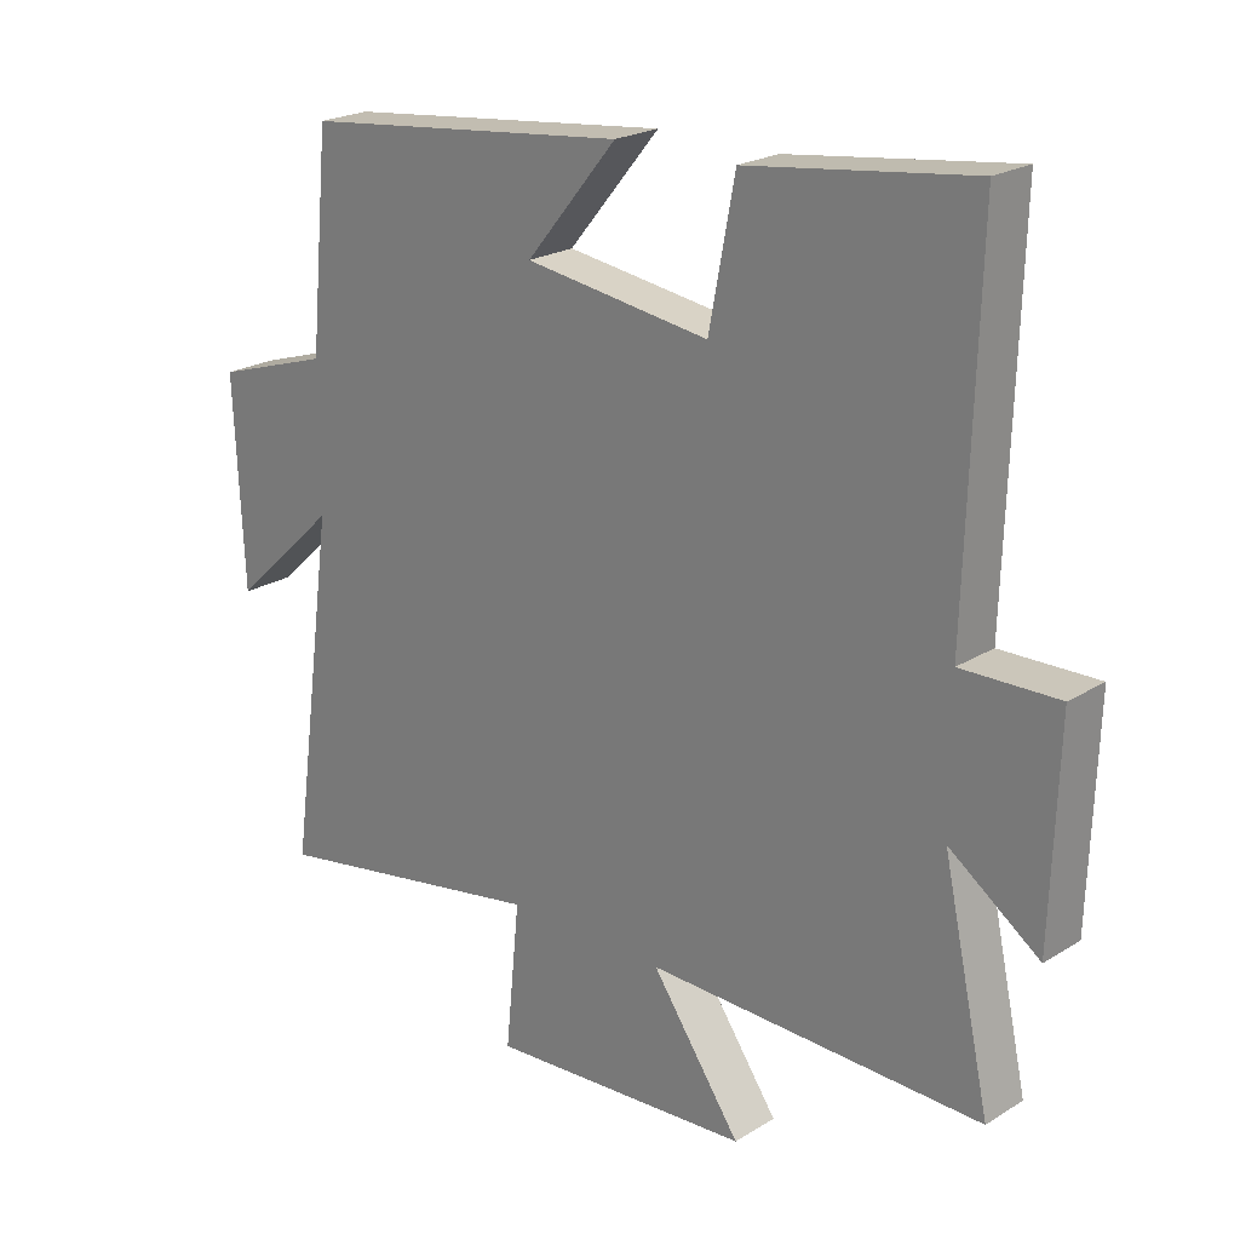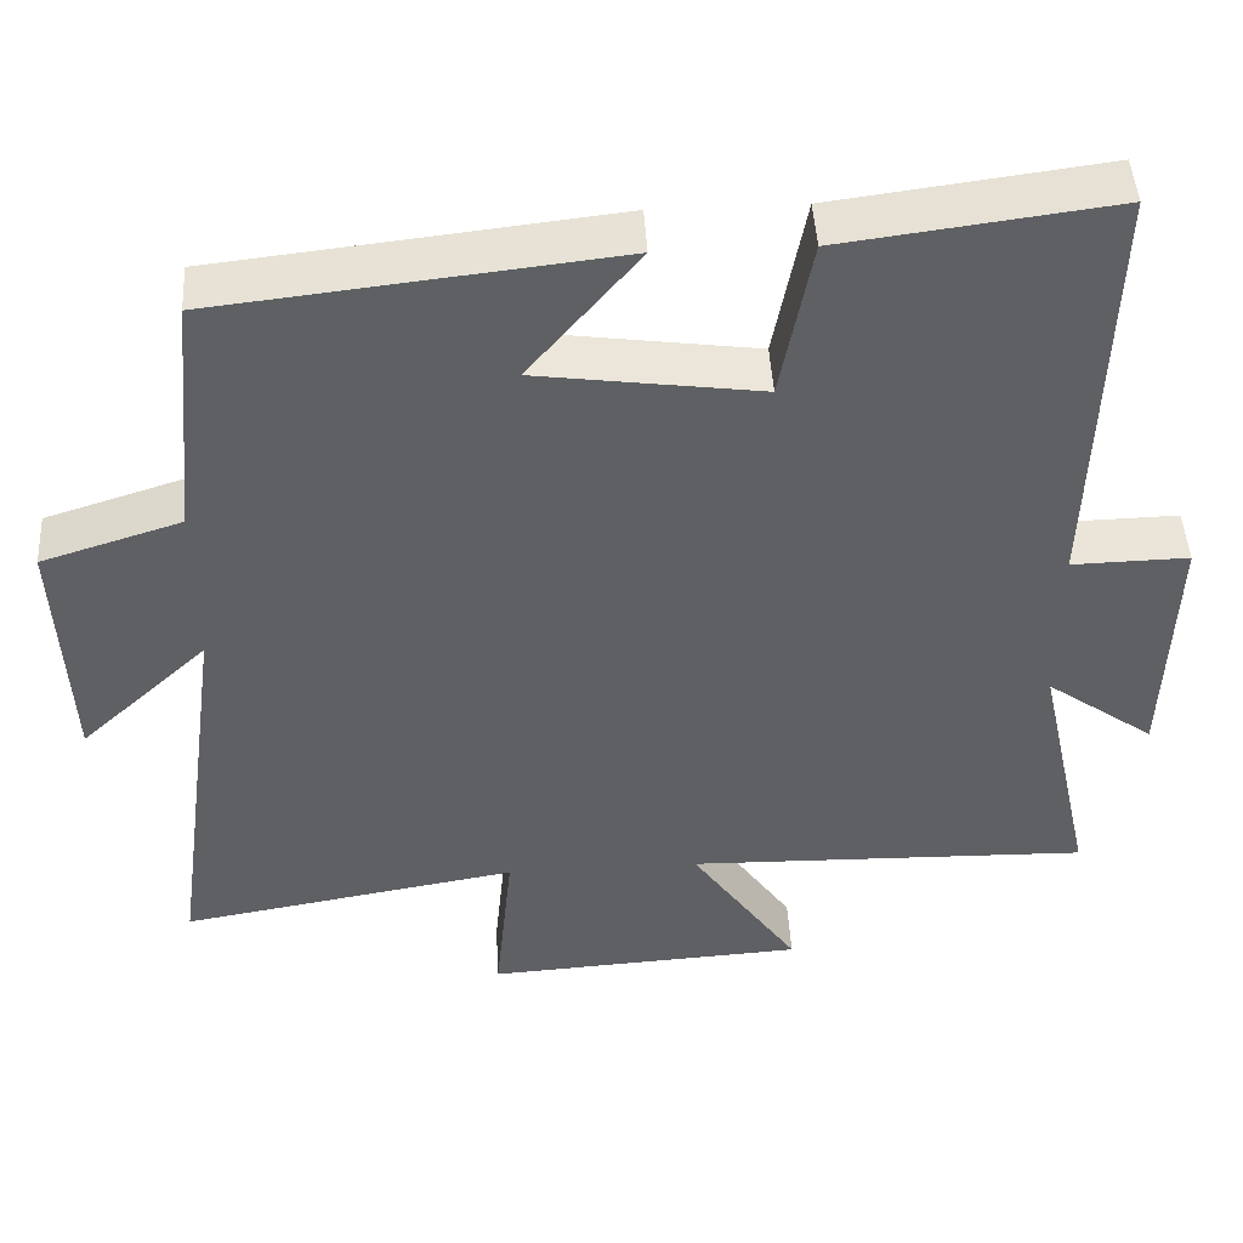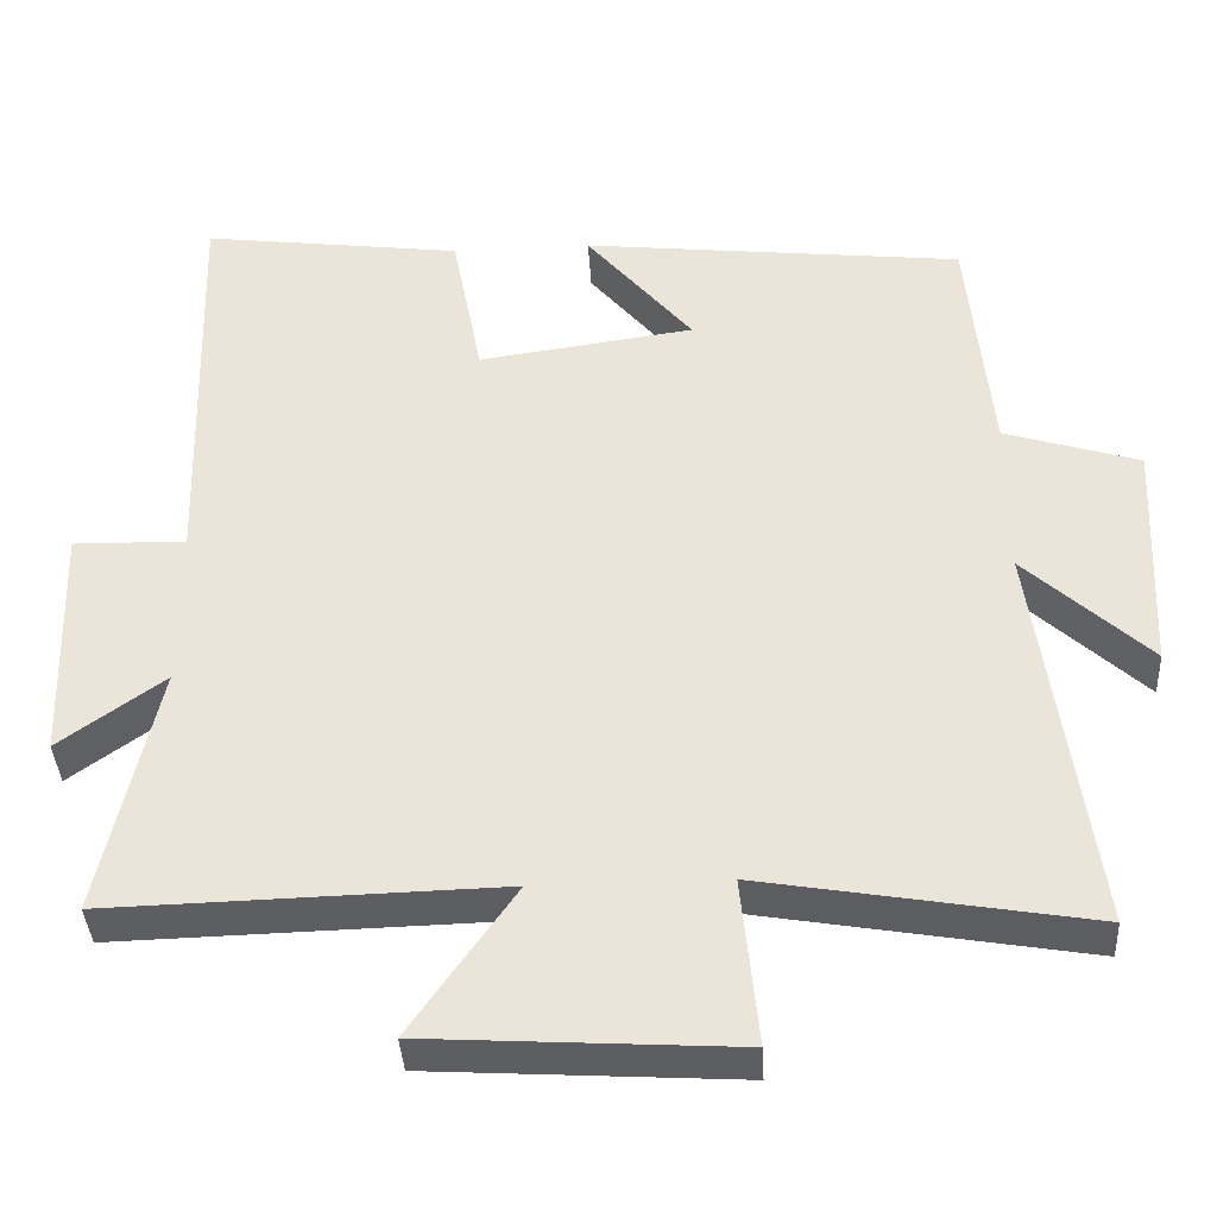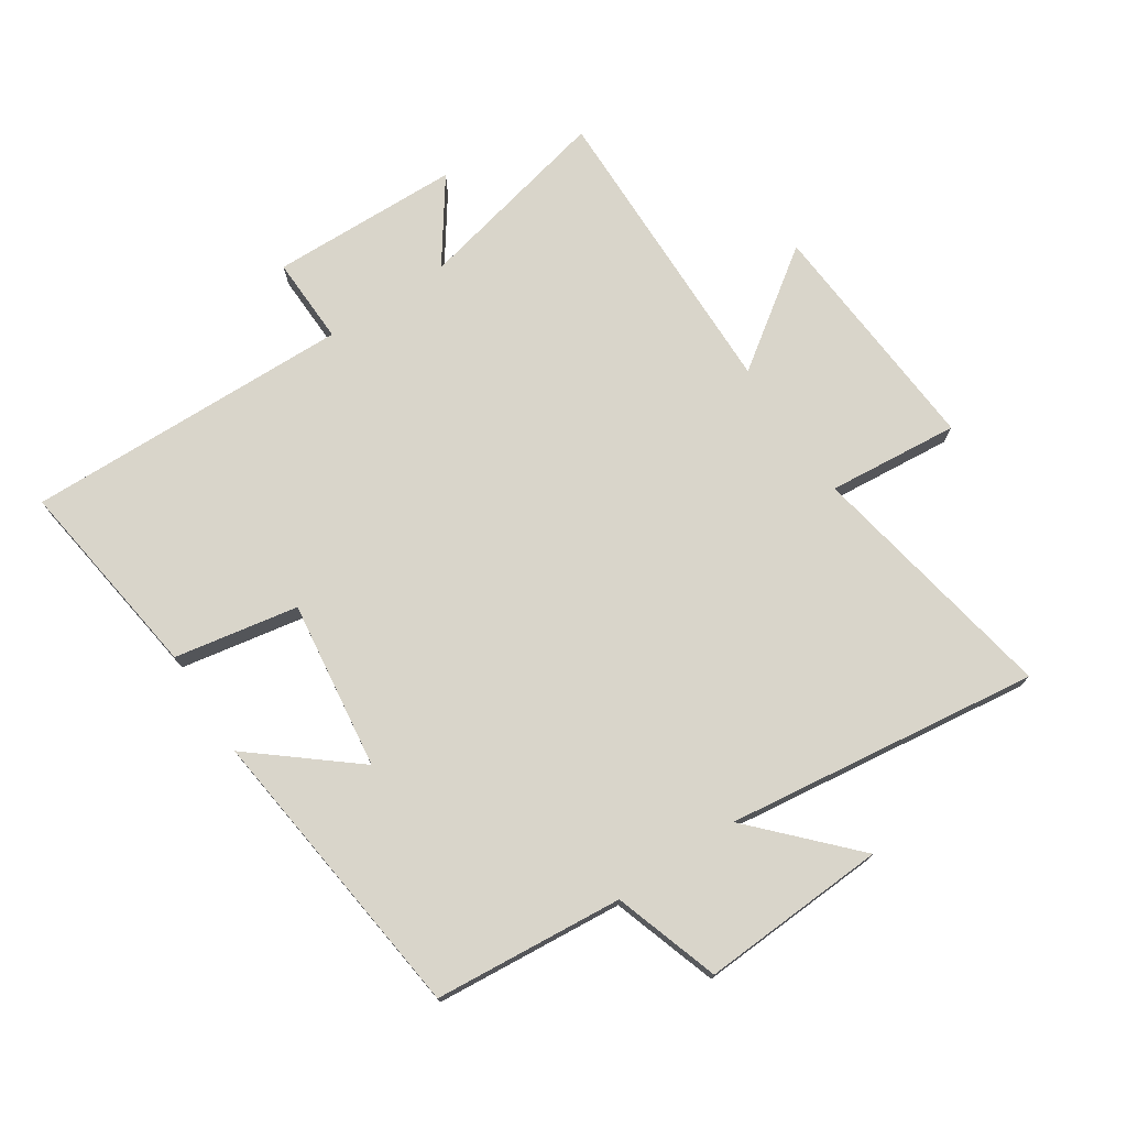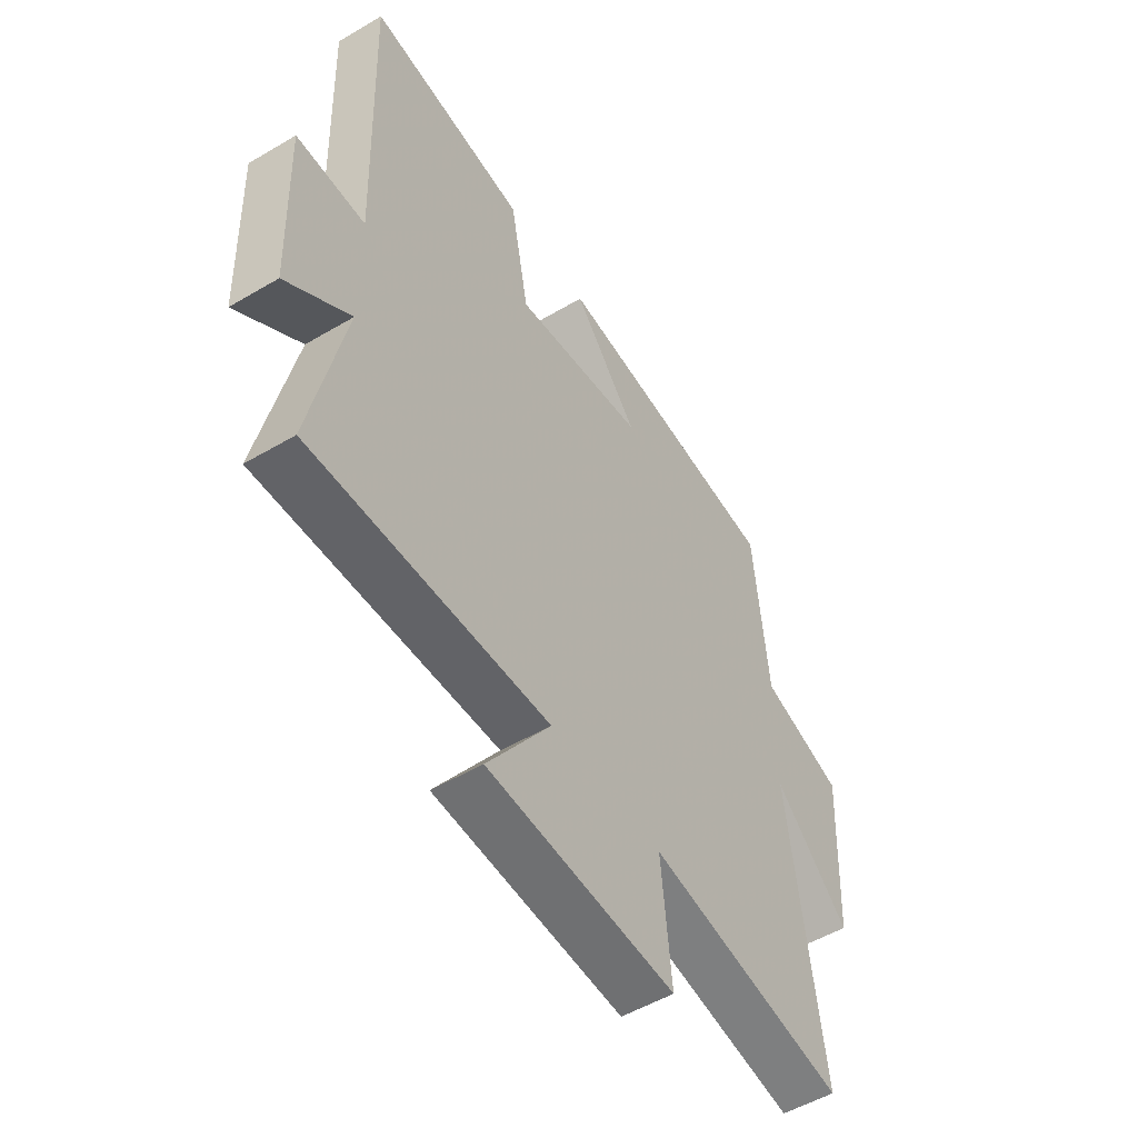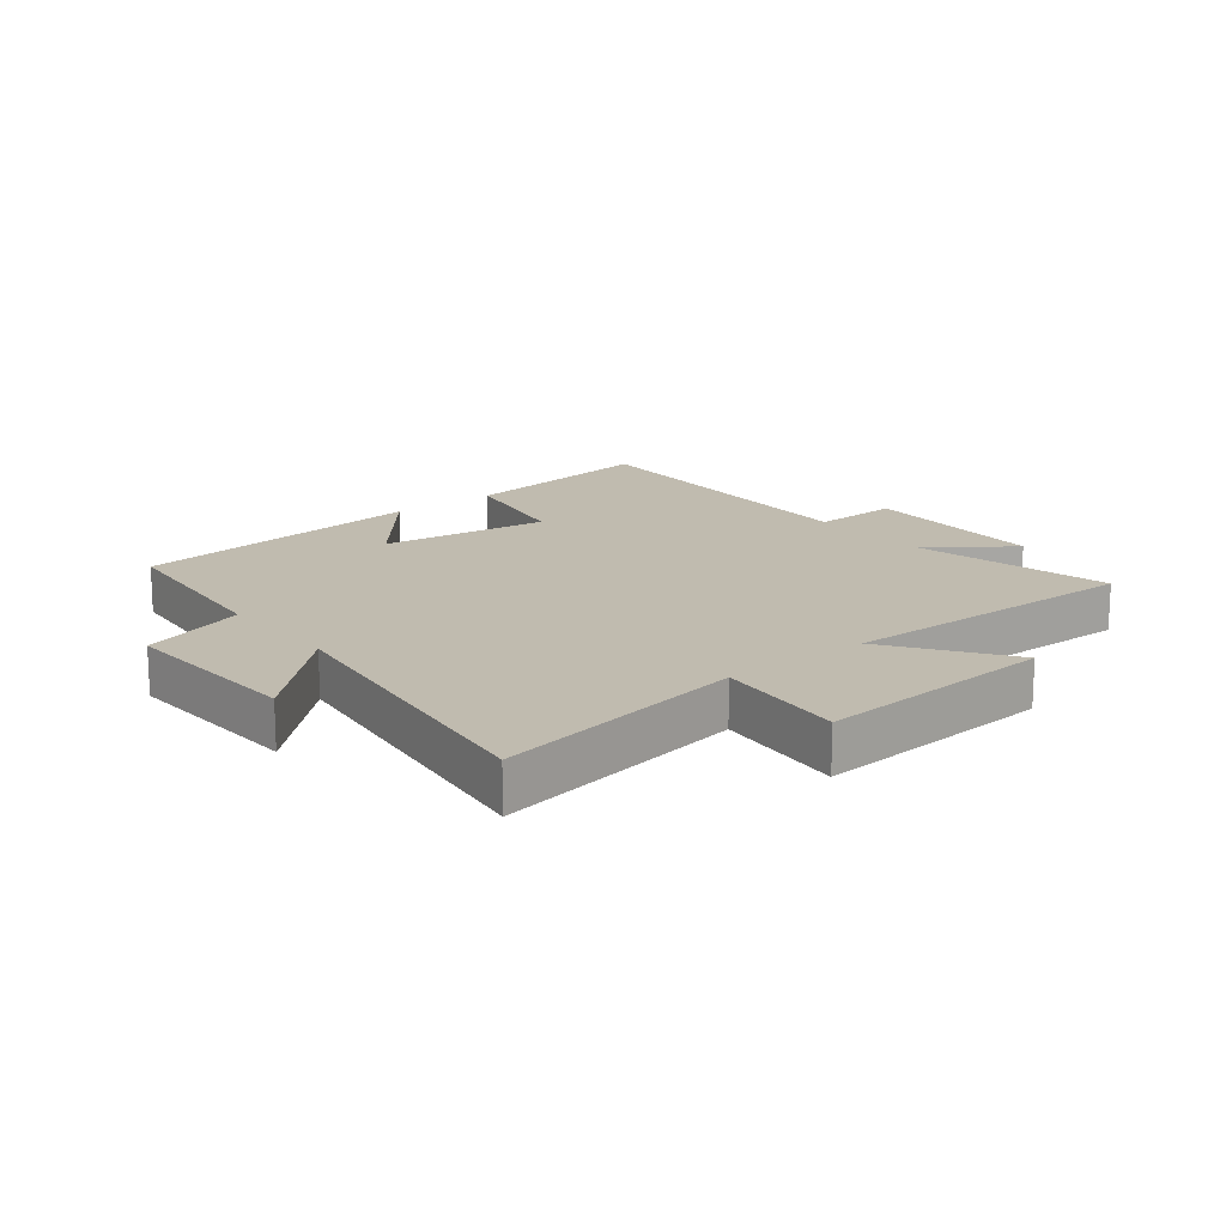
<metadata>
{"format":"obj","ext":"obj","renderer":"f3d","projection":"perspective","resolution":1024,"background":"white","views":[{"elev":22.2,"azim":-136.9,"up":"+Z"},{"elev":46.4,"azim":176.7,"up":"+Z"},{"elev":-38.5,"azim":3.3,"up":"+Z"},{"elev":74.4,"azim":56.1,"up":"+Y"},{"elev":-52.1,"azim":-57.4,"up":"+Z"},{"elev":16.2,"azim":141.2,"up":"+Y"}]}
</metadata>
<code>
v -0.57 0.07 -0.512
v -0.5 0.07 -0.192
v -0.632 0.07 -0.287
v -0.642 0.07 0.019
v -0.5 0.07 0.016
v -0.516 0.07 0.543
v -0.187 0.07 0.5
v -0.149 0.07 0.301
v 0.123 0.07 0.339
v -0.011 0.07 0.5
v 0.471 0.07 0.446
v 0.5 0.07 0.142
v 0.67 0.07 0.088
v 0.656 0.07 -0.212
v 0.5 0.07 -0.066
v 0.569 0.07 -0.571
v 0.158 0.07 -0.5
v 0.179 0.07 -0.712
v -0.209 0.07 -0.688
v -0.078 0.07 -0.5
v -0.57 0 -0.512
v -0.5 0 -0.192
v -0.632 0 -0.287
v -0.642 0 0.019
v -0.5 0 0.016
v -0.516 0 0.543
v -0.187 0 0.5
v -0.149 0 0.301
v 0.123 0 0.339
v -0.011 0 0.5
v 0.471 0 0.446
v 0.5 0 0.142
v 0.67 0 0.088
v 0.656 0 -0.212
v 0.5 0 -0.066
v 0.569 0 -0.571
v 0.158 0 -0.5
v 0.179 0 -0.712
v -0.209 0 -0.688
v -0.078 0 -0.5
f 17 18 19 20
f 15 16 17
f 15 17 20
f 12 13 14 15
f 9 10 11 12
f 8 9 12 15
f 5 6 7 8
f 5 8 15 20
f 2 3 4 5
f 20 1 2
f 2 5 20
f 40 39 38 37
f 37 36 35
f 40 37 35
f 35 34 33 32
f 32 31 30 29
f 35 32 29 28
f 28 27 26 25
f 40 35 28 25
f 25 24 23 22
f 22 21 40
f 40 25 22
f 1 21 22 2
f 2 22 23 3
f 3 23 24 4
f 4 24 25 5
f 5 25 26 6
f 6 26 27 7
f 7 27 28 8
f 8 28 29 9
f 9 29 30 10
f 10 30 31 11
f 11 31 32 12
f 12 32 33 13
f 13 33 34 14
f 14 34 35 15
f 15 35 36 16
f 16 36 37 17
f 17 37 38 18
f 18 38 39 19
f 19 39 40 20
f 20 40 21 1

</code>
